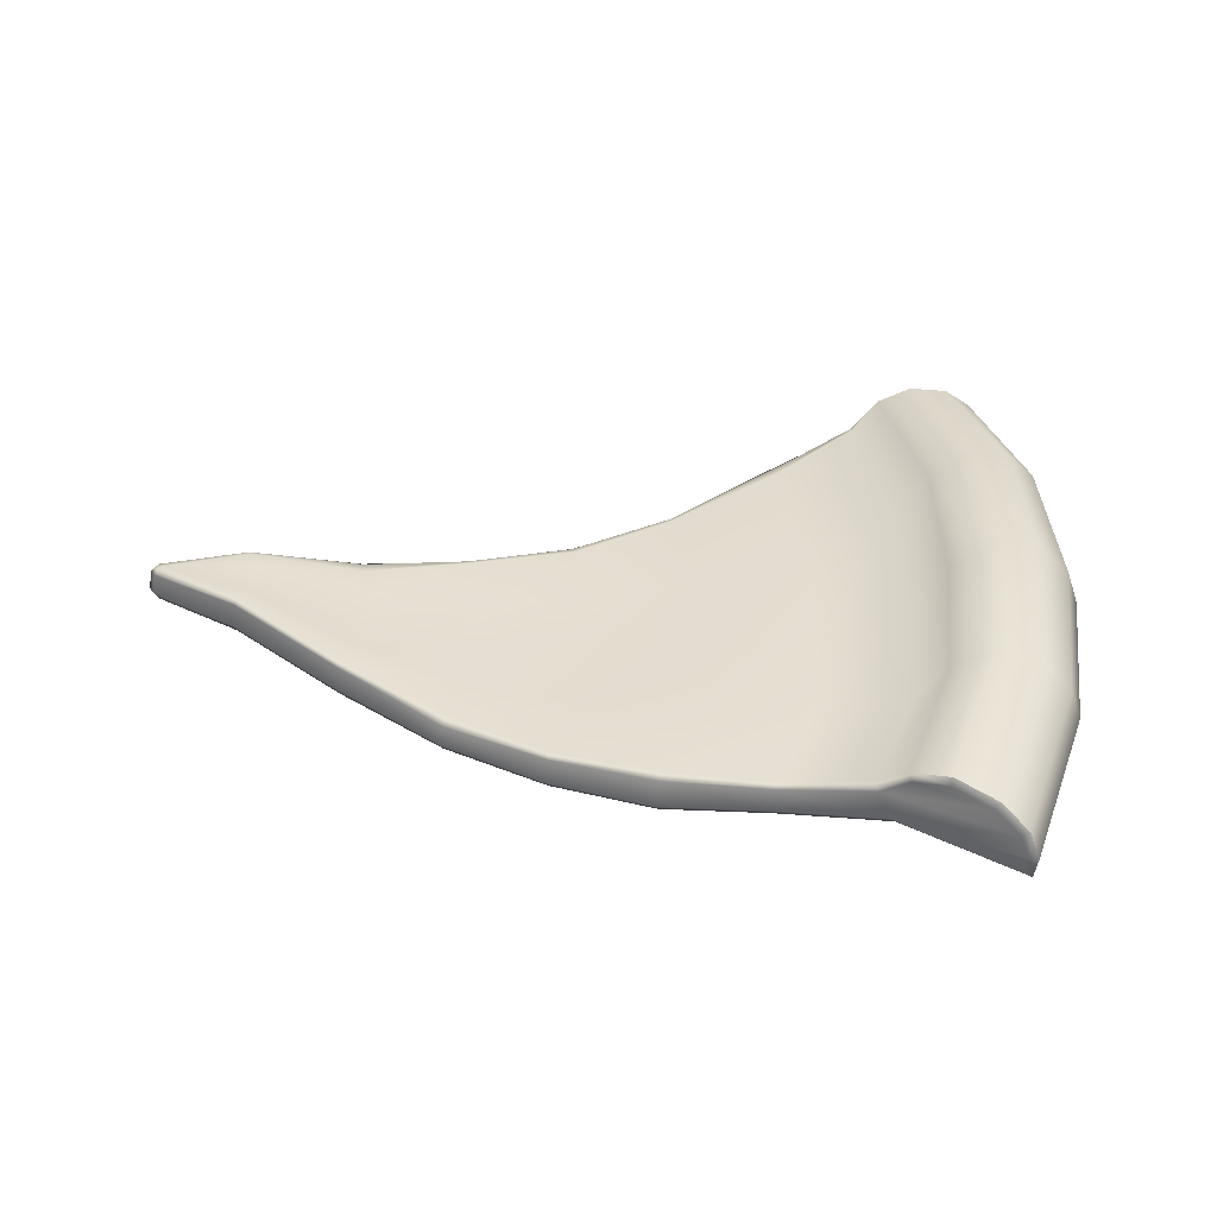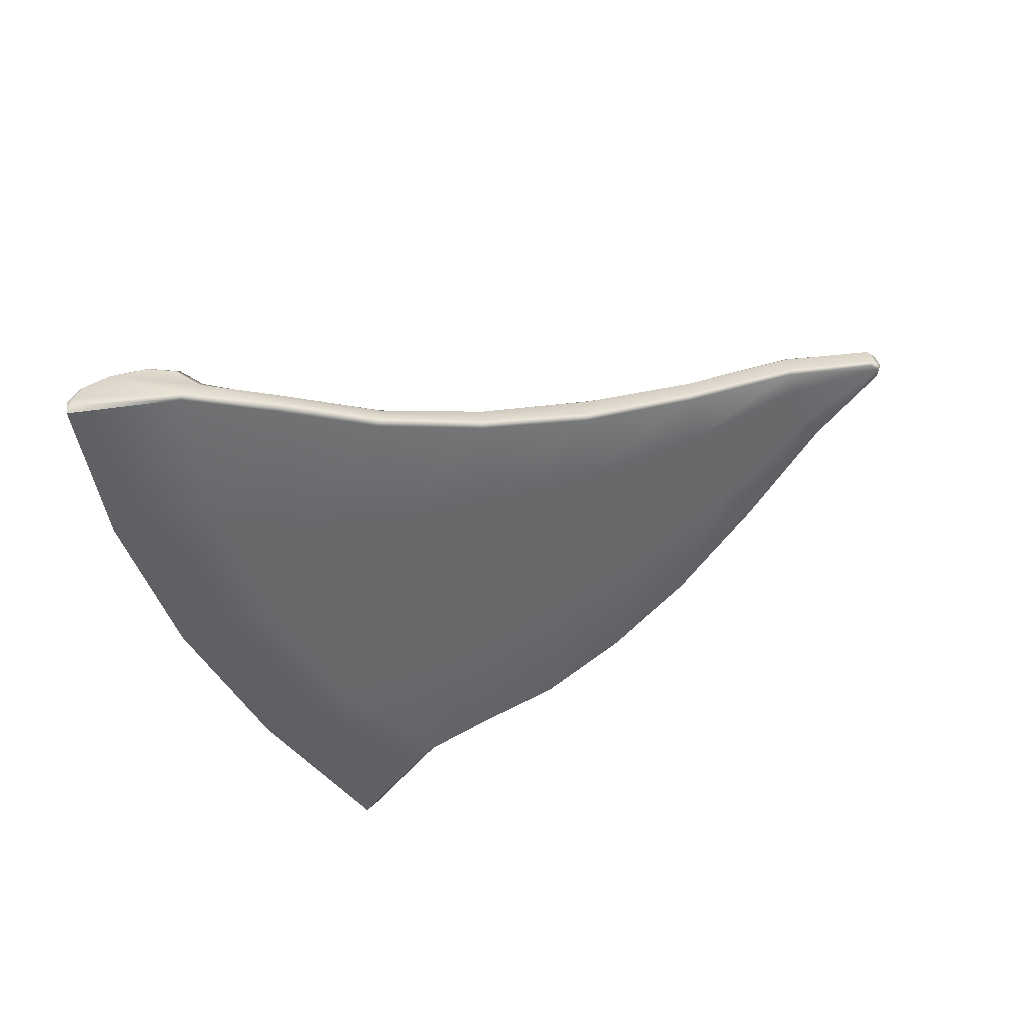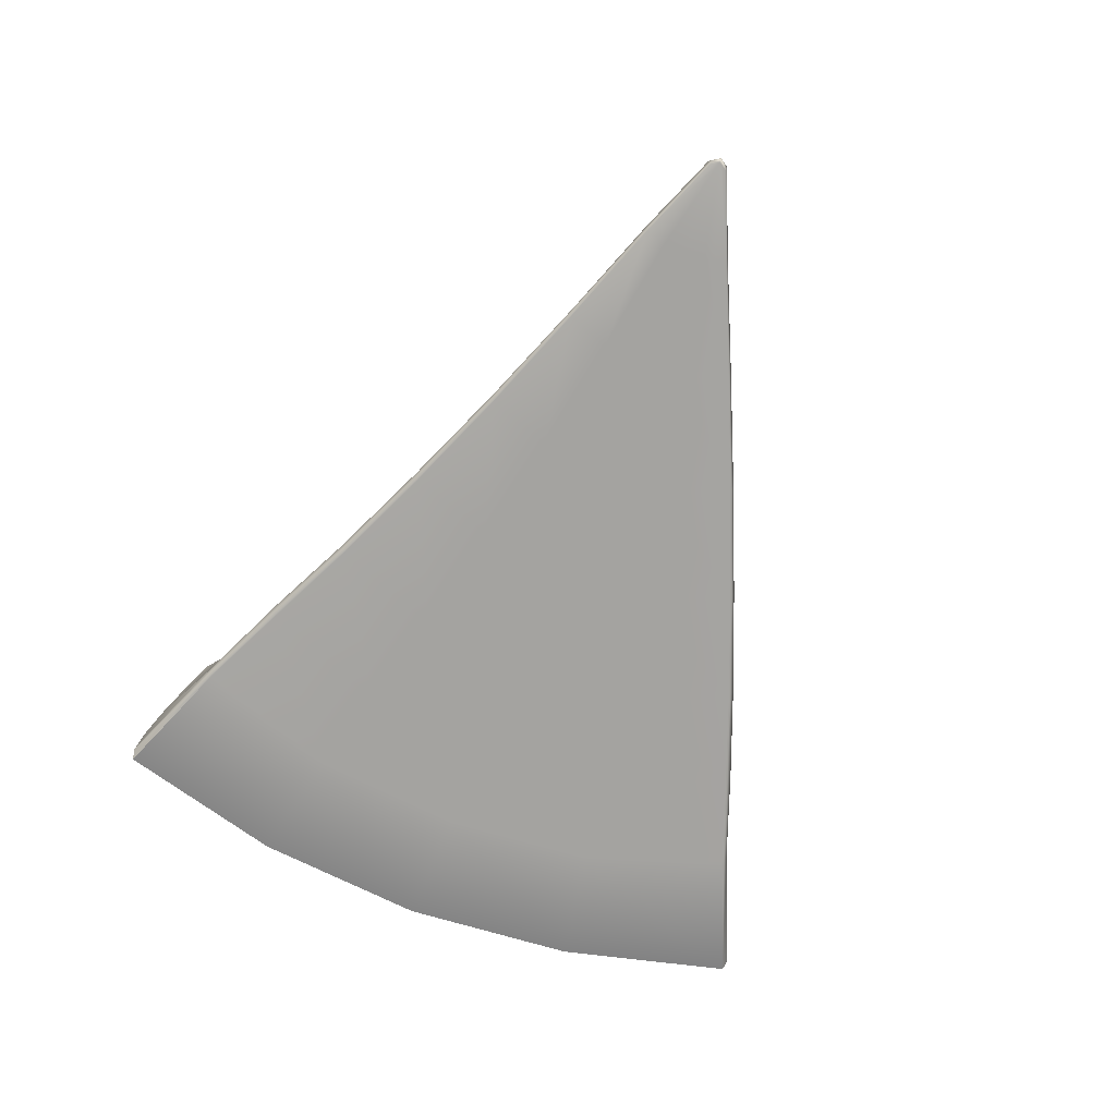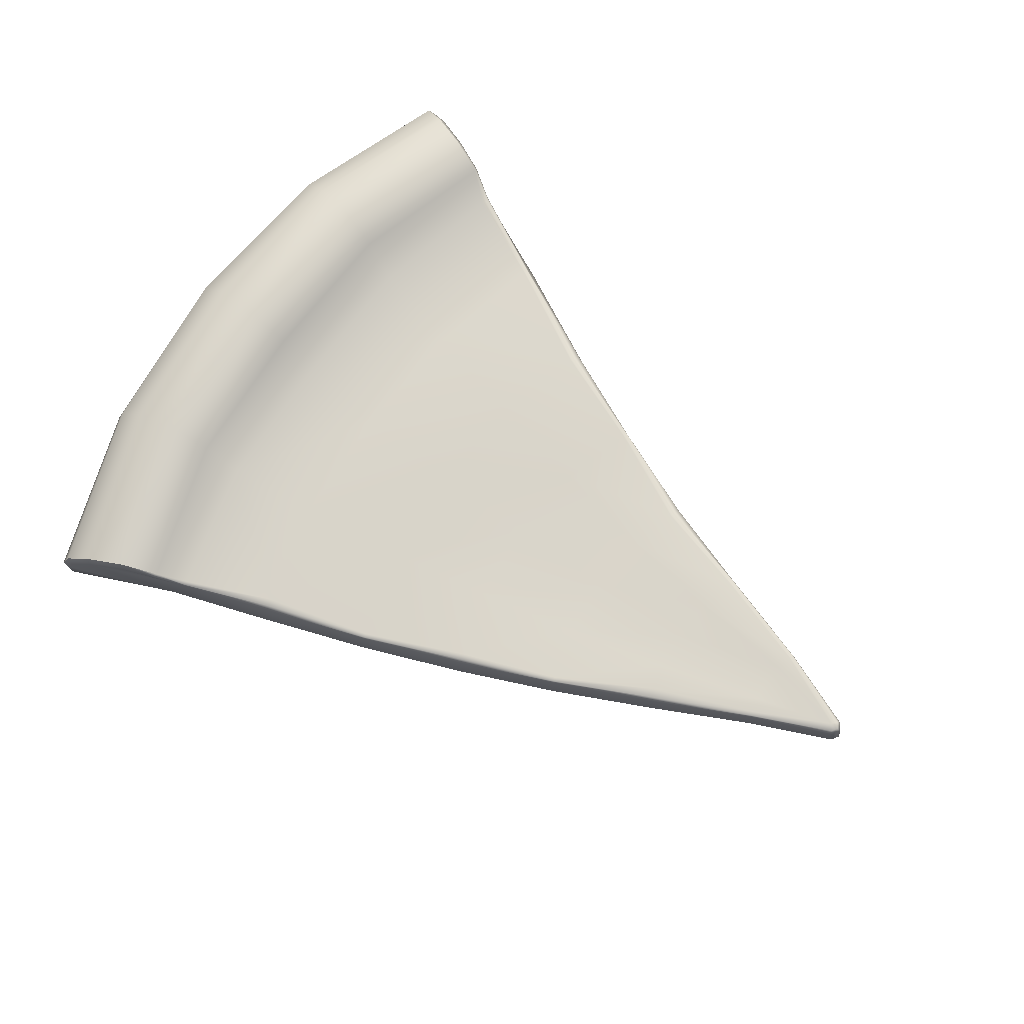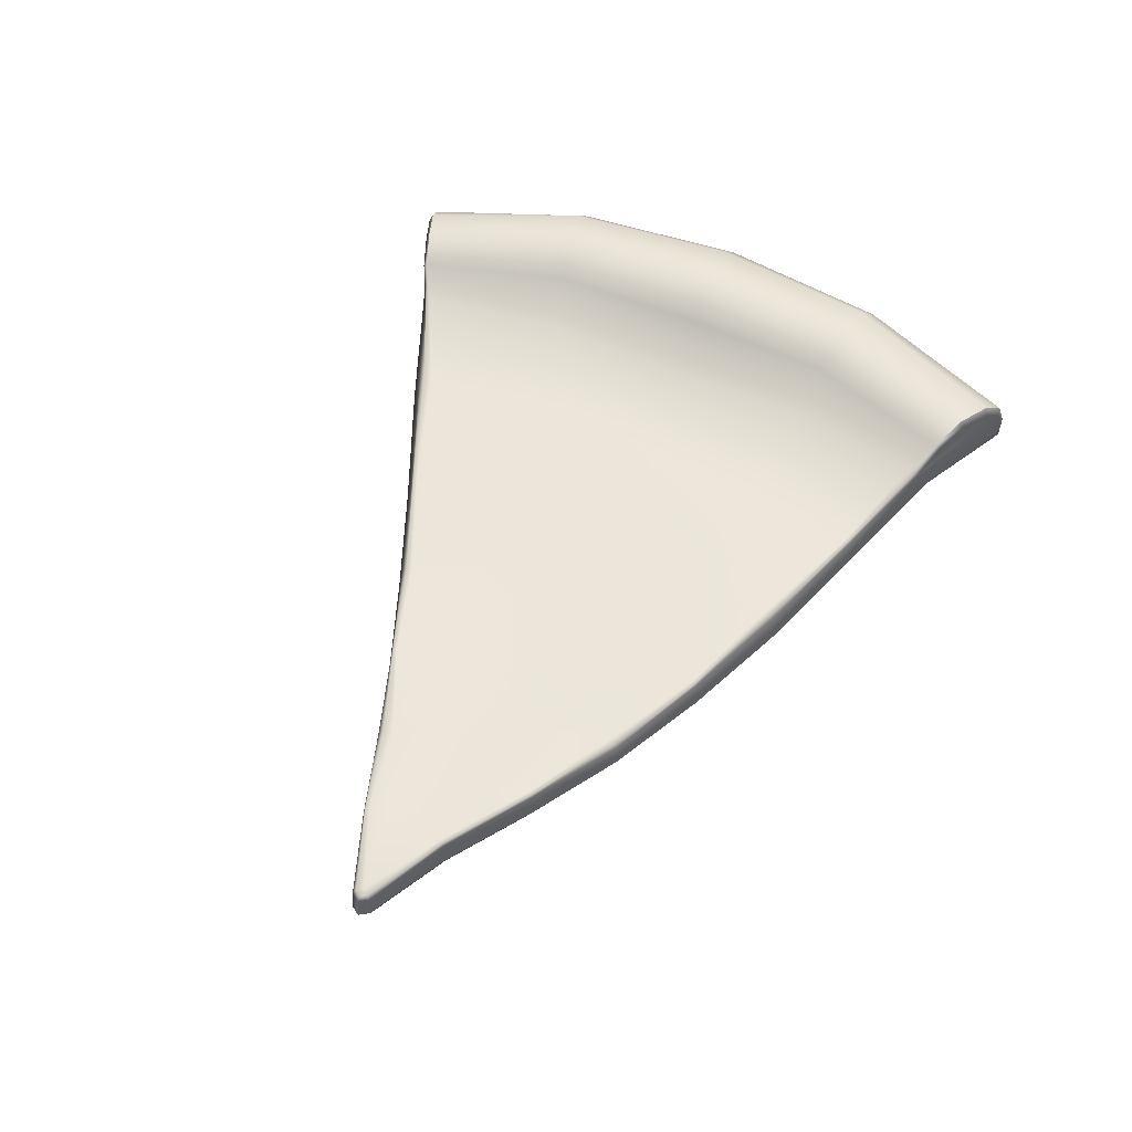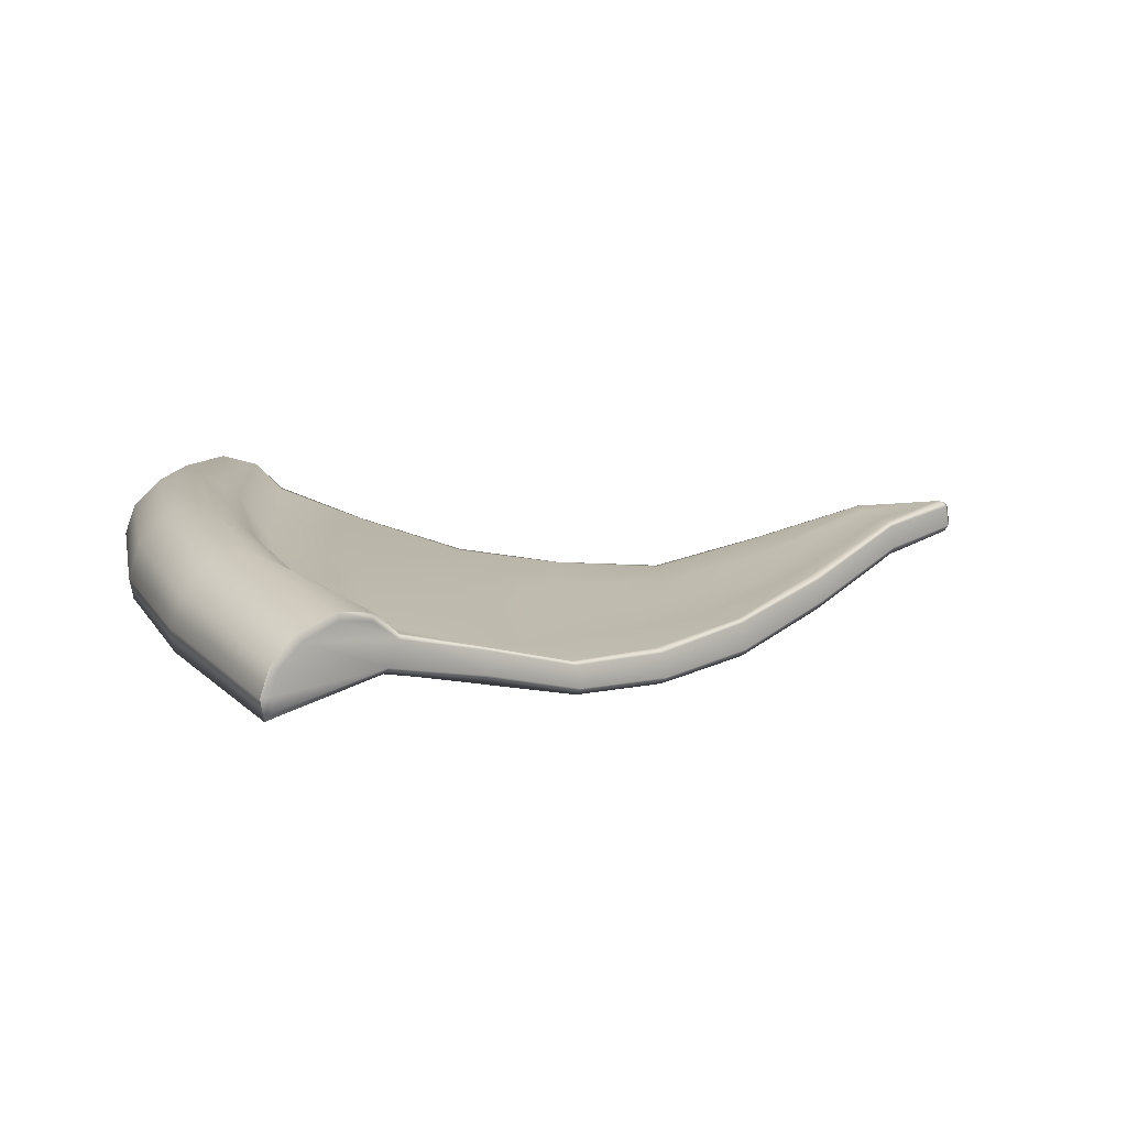
<metadata>
{"format":"obj","ext":"obj","renderer":"f3d","projection":"perspective","resolution":1024,"background":"white","views":[{"elev":36.3,"azim":2.8,"up":"+Z"},{"elev":-52.6,"azim":-154.2,"up":"+Z"},{"elev":-72.8,"azim":-111.5,"up":"+Z"},{"elev":74.1,"azim":-144.4,"up":"+Z"},{"elev":54.5,"azim":-64.5,"up":"+Z"},{"elev":15.7,"azim":162.3,"up":"+Z"}]}
</metadata>
<code>
g default
v -0.8571 0.06316 -0.08351
v -0.8509 -0.000875 -0.08648
v -0.8572 -0.0649 -0.08356
v -0.876 -0.1264 -0.07548
v -0.8757 0.1247 -0.0754
v -0.5352 0.1269 -0.2238
v -0.5227 -0.001151 -0.2345
v -0.5354 -0.1292 -0.224
v -0.5729 -0.2523 -0.1928
v -0.5724 0.2501 -0.1925
v -0.2132 0.1907 -0.3052
v -0.1945 -0.001428 -0.3064
v -0.2136 -0.1935 -0.3053
v -0.2697 -0.3781 -0.2773
v -0.2691 0.3754 -0.2769
v 0.1087 0.2544 -0.3064
v 0.1337 -0.001704 -0.3064
v 0.1083 -0.2578 -0.3064
v 0.03336 -0.504 -0.2929
v 0.03421 0.5008 -0.2924
v 0.4306 0.3182 -0.3061
v 0.4619 -0.001981 -0.3064
v 0.4301 -0.3221 -0.3062
v 0.3365 -0.6299 -0.2539
v 0.3375 0.6261 -0.2531
v 0.7524 0.3819 -0.2344
v 0.7819 -0.00225 -0.268
v 0.7518 -0.3864 -0.2349
v 0.6396 -0.7557 -0.145
v 0.6408 0.7514 -0.1441
v 1.074 0.4455 -0.09292
v 1.1 -0.002518 -0.126
v 1.073 -0.4505 -0.09329
v 0.9427 -0.8816 -0.04889
v 0.9442 0.8768 -0.04865
v 1.432 0.5166 -0.05311
v 1.481 -0.002839 -0.04535
v 1.432 -0.5222 -0.05296
v 1.28 -1.021 -0.09472
v 1.281 1.016 -0.09529
v 1.442 0.5186 0.01687
v 1.492 -0.002848 0.01578
v 1.442 -0.5242 0.01704
v 1.289 -1.025 -0.03137
v 1.291 1.02 -0.03195
v 1.411 0.5123 0.104
v 1.458 -0.00282 0.1166
v 1.41 -0.5179 0.1042
v 1.259 -1.013 0.04684
v 1.261 1.008 0.0463
v 1.01 0.4328 -0.01198
v 1.033 -0.002462 -0.05042
v 1.009 -0.4377 -0.01242
v 0.7523 0.3819 -0.1154
v 0.7808 -0.002249 -0.1389
v 0.7516 -0.3863 -0.1202
v 0.4306 0.3182 -0.1994
v 0.4619 -0.001981 -0.1996
v 0.4301 -0.3221 -0.1929
v 0.1087 0.2544 -0.2058
v 0.1337 -0.001704 -0.2092
v 0.1083 -0.2578 -0.1996
v -0.2132 0.1907 -0.1985
v -0.1945 -0.001428 -0.1996
v -0.2136 -0.1935 -0.1986
v -0.5352 0.1269 -0.1171
v -0.5227 -0.001151 -0.1419
v -0.5354 -0.1292 -0.1172
v -0.8571 0.06316 0.02001
v -0.8509 -0.000875 0.01704
v -0.8572 -0.0649 0.01996
v 1.183 -0.9814 0.1134
v 0.9652 -0.8909 0.1223
v 1.329 -0.5017 0.184
v 1.097 -0.4553 0.1281
v 1.373 -0.002747 0.1987
v 1.125 -0.002539 0.113
v 1.33 0.4963 0.184
v 1.098 0.4503 0.1285
v 1.185 0.9763 0.1131
v 0.9667 0.8861 0.1225
v 1.069 0.9284 0.1477
v 1.207 0.4719 0.1987
v 1.242 -0.002637 0.2023
v 1.206 -0.4772 0.1986
v 1.067 -0.9334 0.1478
v -1.135 -0.000635 -0.0453
v -1.118 -0.02577 -0.04393
v -1.118 0.02447 -0.04393
v 0.8963 -0.8657 0.03552
v 0.8877 -0.8561 0.04292
v 0.895 -0.8346 0.04437
v 0.6446 -0.7392 -0.05514
v 0.6409 -0.7513 -0.05596
v 0.6396 -0.7557 -0.06442
v 0.8977 0.8576 0.03531
v 0.8934 0.8405 0.04627
v 0.8891 0.8515 0.0433
v 0.6517 0.7153 -0.049
v 0.6441 0.7381 -0.04664
v 0.6408 0.7514 -0.052
v 0.3459 -0.599 -0.1508
v 0.341 -0.6149 -0.1505
v 0.3365 -0.6299 -0.1553
v 0.3425 0.6096 -0.158
v 0.3388 0.6217 -0.1586
v 0.3375 0.6261 -0.167
v 0.03837 -0.4875 -0.1896
v 0.03469 -0.4996 -0.1918
v 0.03336 -0.504 -0.2008
v 0.04299 0.4717 -0.1915
v 0.03709 0.4893 -0.1929
v 0.03421 0.5008 -0.2003
v -0.2595 -0.3445 -0.1915
v -0.2648 -0.3618 -0.1922
v -0.2697 -0.3781 -0.1979
v -0.2641 0.3589 -0.1636
v -0.2678 0.3711 -0.1652
v -0.2691 0.3754 -0.174
v -0.5678 -0.2358 -0.09077
v -0.5715 -0.2479 -0.09207
v -0.5729 -0.2523 -0.1007
v -0.5603 0.21 -0.09696
v -0.5694 0.2379 -0.09371
v -0.5724 0.2501 -0.1004
v -0.871 -0.11 0.02584
v -0.8746 -0.1221 0.02272
v -0.876 -0.1264 0.01343
v -0.8708 0.1083 0.02592
v -0.8744 0.1204 0.0228
v -0.8758 0.1247 0.01351
v -1.098 -0.000667 0.05088
v -1.112 -0.01842 0.04551
v -1.118 -0.02577 0.03523
v -1.118 0.02447 0.03523
v -1.112 0.01711 0.04551
v -1.135 -0.000635 0.03387
v -1.124 -0.000645 0.04472
v 0.9314 0.8877 -0.03
v 0.63 0.7682 -0.1199
v 0.3267 0.6401 -0.2308
v 0.02338 0.5119 -0.2713
v -0.2799 0.3838 -0.2546
v -0.5833 0.2557 -0.1687
v -0.8866 0.1275 -0.05396
v -1.129 0.02503 -0.02679
v -1.146 -0.000626 -0.02846
v -1.129 -0.02632 -0.02678
v -0.8868 -0.1292 -0.05404
v -0.5837 -0.2579 -0.169
v -0.2806 -0.3865 -0.2551
v 0.02252 -0.5152 -0.2718
v 0.3256 -0.6438 -0.2316
v 0.6287 -0.7724 -0.1207
v 0.9301 -0.8928 -0.03041
v 1.266 1.023 -0.03011
v 1.241 1.014 0.0355
v 1.259 1.024 -0.07277
v 1.174 0.9852 0.09366
v 1.066 0.9386 0.1257
v 0.9725 0.9 0.1043
v 1.257 -1.03 -0.07254
v 1.265 -1.029 -0.02966
v 1.172 -0.9907 0.09422
v 0.9708 -0.9055 0.1046
v 1.064 -0.9443 0.1262
v 1.24 -1.019 0.03598
g FoodMediumRUpperLeg
f 1 6 7 2
f 2 7 8 3
f 3 8 9 4
f 5 10 6 1
f 6 11 12 7
f 7 12 13 8
f 8 13 14 9
f 10 15 11 6
f 11 16 17 12
f 12 17 18 13
f 13 18 19 14
f 15 20 16 11
f 16 21 22 17
f 17 22 23 18
f 18 23 24 19
f 20 25 21 16
f 21 26 27 22
f 22 27 28 23
f 23 28 29 24
f 25 30 26 21
f 26 31 32 27
f 27 32 33 28
f 28 33 34 29
f 30 35 31 26
f 31 36 37 32
f 32 37 38 33
f 33 38 39 34
f 35 40 36 31
f 36 41 42 37
f 37 42 43 38
f 38 43 44 39
f 40 45 41 36
f 41 46 47 42
f 42 47 48 43
f 43 48 49 44
f 45 50 46 41
f 51 54 55 52
f 52 55 56 53
f 54 57 58 55
f 55 58 59 56
f 57 60 61 58
f 58 61 62 59
f 60 63 64 61
f 61 64 65 62
f 63 66 67 64
f 64 67 68 65
f 66 69 70 67
f 67 70 71 68
f 86 85 75 73
f 85 84 77 75
f 84 83 79 77
f 83 82 81 79
f 46 78 76 47
f 47 76 74 48
f 48 74 72 49
f 50 80 78 46
f 75 53 92 73
f 77 52 53 75
f 79 51 52 77
f 81 97 51 79
f 78 80 82 83
f 76 78 83 84
f 74 76 84 85
f 72 74 85 86
f 139 157 156
f 162 163 155
f 87 1 2
f 87 2 3
f 92 93 94 91
f 91 94 95 90
f 131 135 136 130
f 130 136 132 129
f 53 56 93 92
f 99 54 51 97
f 56 59 102 93
f 99 105 57 54
f 59 62 108 102
f 105 111 60 57
f 62 65 114 108
f 111 117 63 60
f 65 68 120 114
f 117 123 66 63
f 68 71 126 120
f 123 129 69 66
f 34 155 154 29
f 29 154 153 24
f 24 153 152 19
f 19 152 151 14
f 14 151 150 9
f 9 150 149 4
f 4 149 148 88
f 146 145 5 89
f 5 145 144 10
f 10 144 143 15
f 15 143 142 20
f 20 142 141 25
f 25 141 140 30
f 30 140 139 35
f 88 148 147 87
f 87 147 146 89
f 132 71 70
f 132 70 69
f 73 92 91
f 81 98 97
f 93 102 103 94
f 94 103 104 95
f 96 101 100 98
f 98 100 99 97
f 102 108 109 103
f 103 109 110 104
f 101 107 106 100
f 100 106 105 99
f 108 114 115 109
f 109 115 116 110
f 107 113 112 106
f 106 112 111 105
f 114 120 121 115
f 115 121 122 116
f 113 119 118 112
f 112 118 117 111
f 120 126 127 121
f 121 127 128 122
f 119 125 124 118
f 118 124 123 117
f 126 132 133 127
f 127 133 134 128
f 125 131 130 124
f 124 130 129 123
f 135 137 138 136
f 136 138 132
f 132 138 133
f 133 138 137 134
f 140 101 96 139
f 141 107 101 140
f 142 113 107 141
f 143 119 113 142
f 144 125 119 143
f 145 131 125 144
f 135 131 145 146
f 147 137 135 146
f 148 134 137 147
f 149 128 134 148
f 150 122 128 149
f 151 116 122 150
f 152 110 116 151
f 153 104 110 152
f 154 95 104 153
f 155 90 95 154
f 132 126 71
f 132 69 129
f 87 89 5 1
f 87 3 4 88
f 164 166 165 90
f 158 139 156
f 167 164 90 155
f 96 161 160 159
f 163 167 155
f 139 96 159 157
f 45 156 157 50
f 40 158 156 45
f 35 139 158 40
f 80 159 160 82
f 82 160 161 81
f 96 98 81 161
f 50 157 159 80
f 39 162 155 34
f 44 163 162 39
f 73 91 90 165
f 73 165 166 86
f 86 166 164 72
f 72 164 167 49
f 49 167 163 44

</code>
